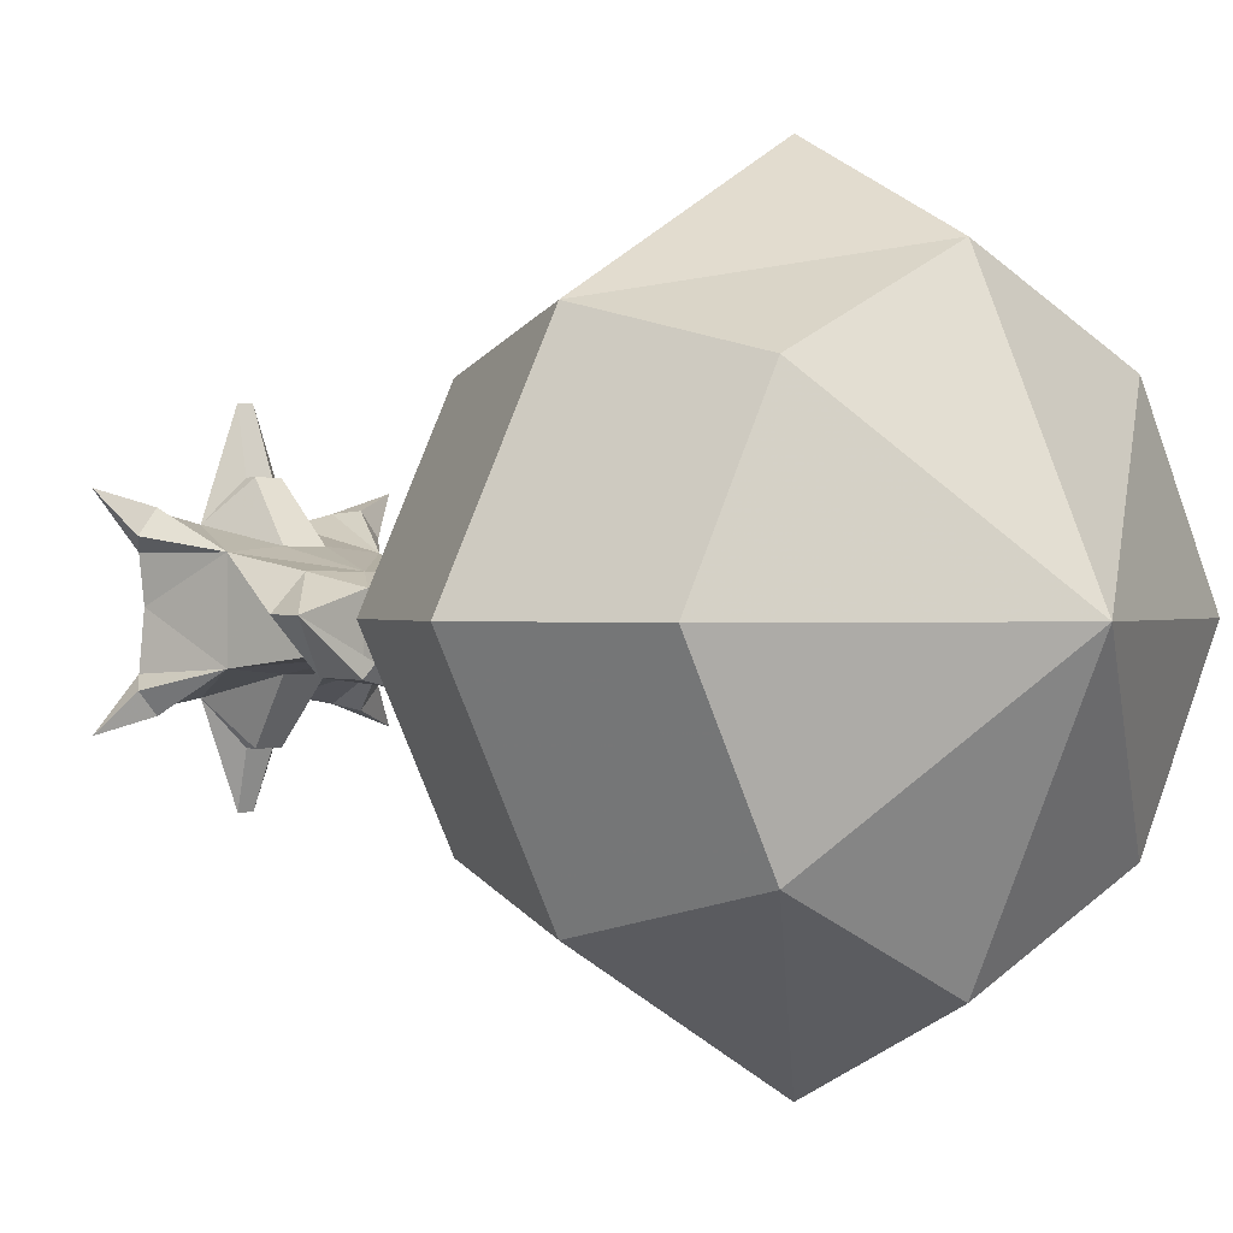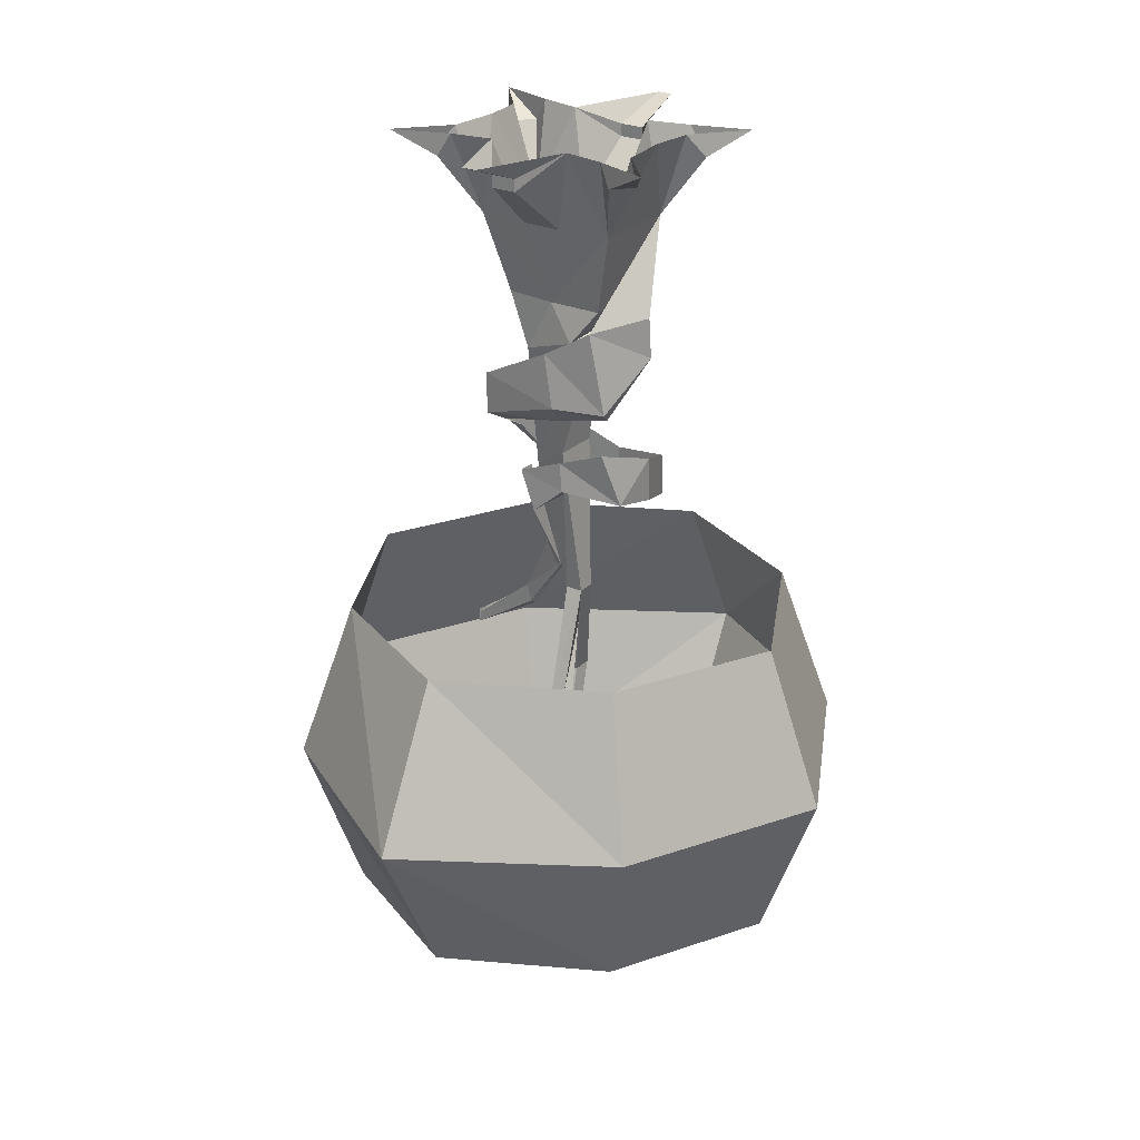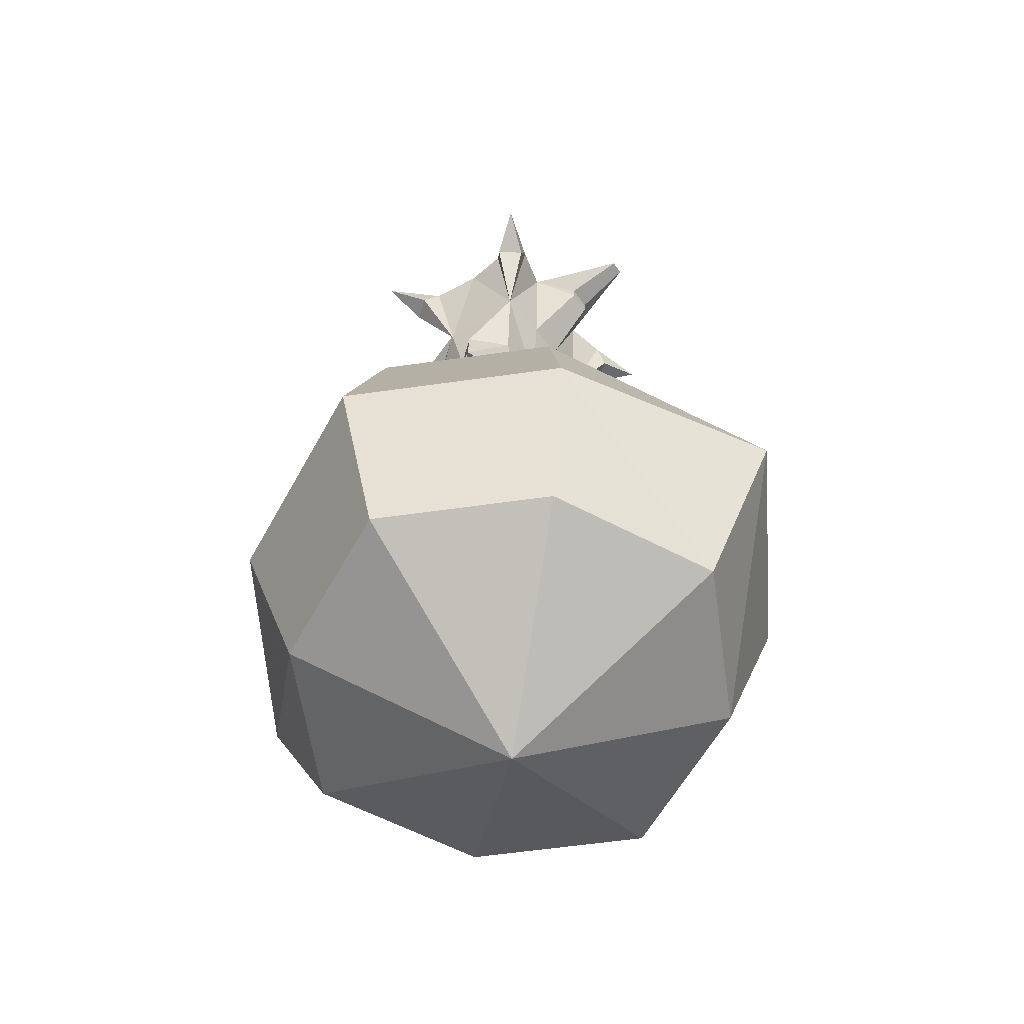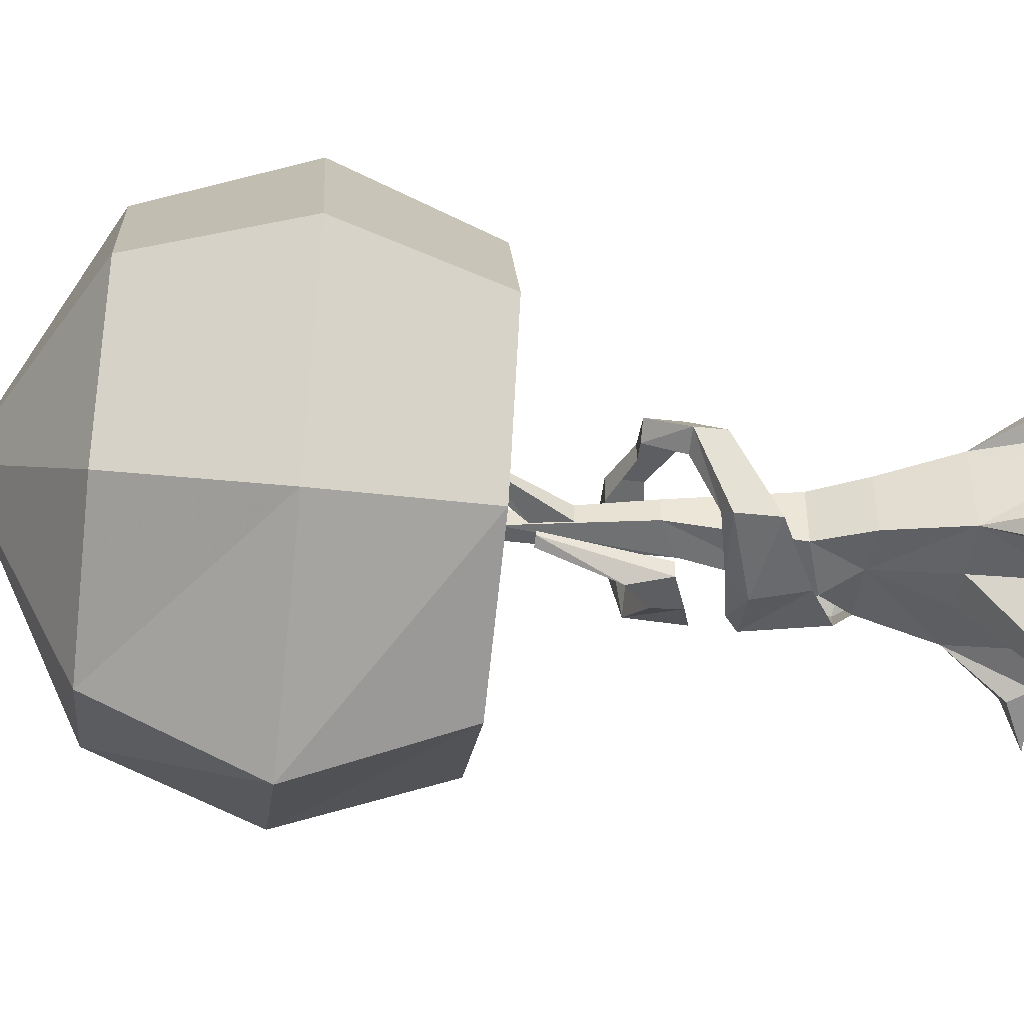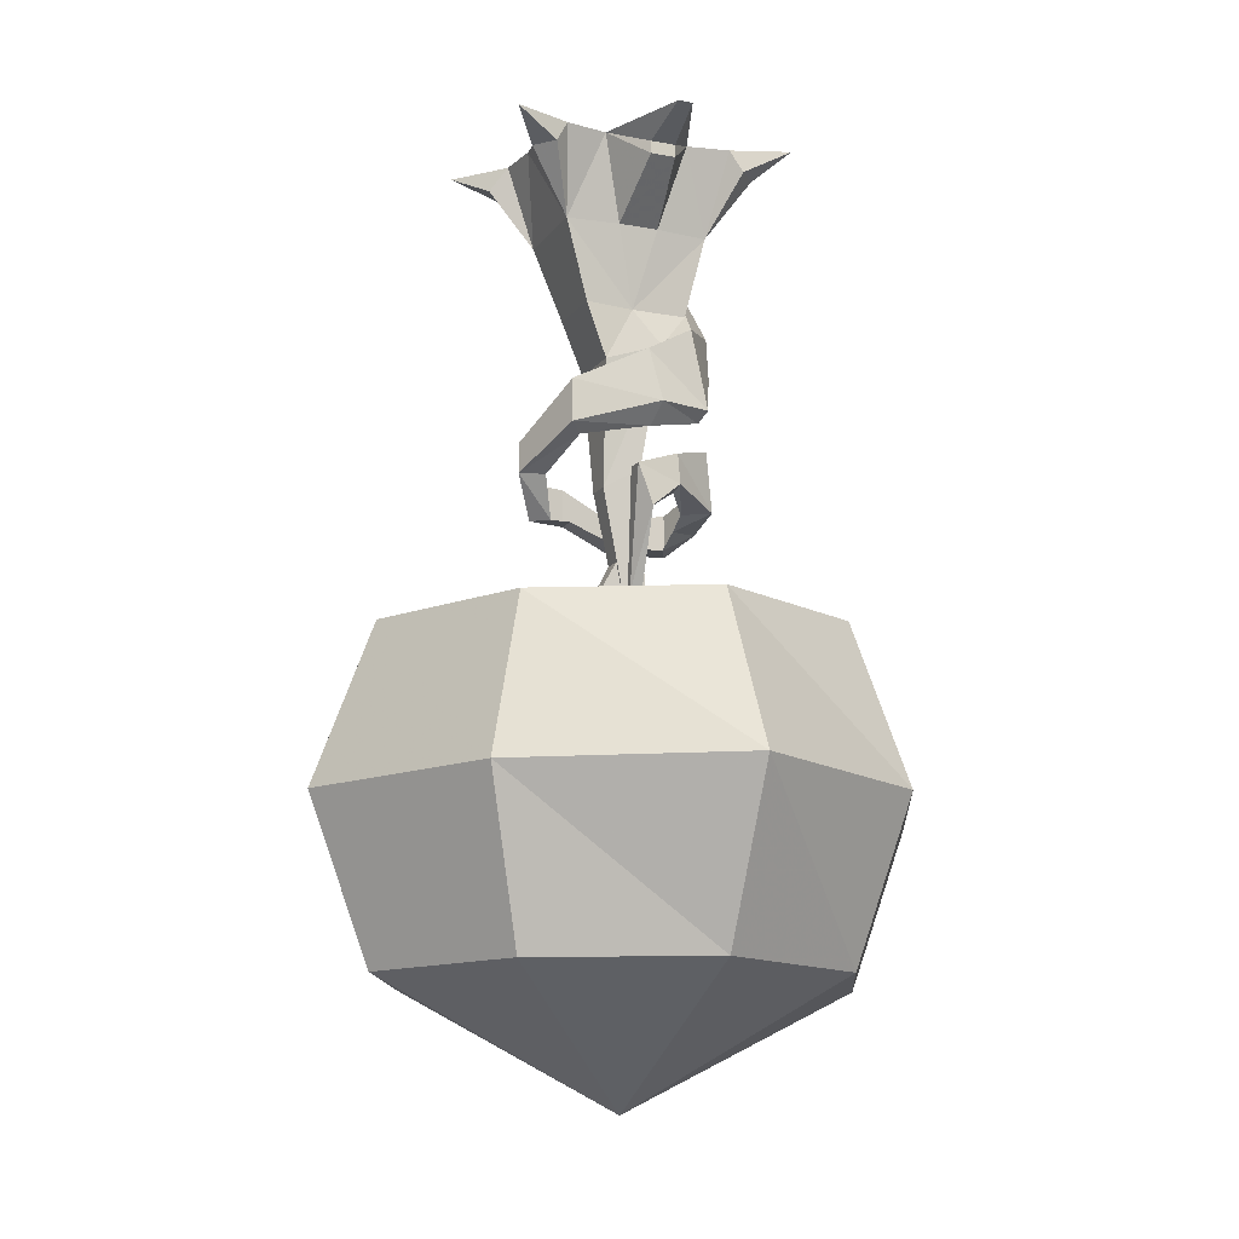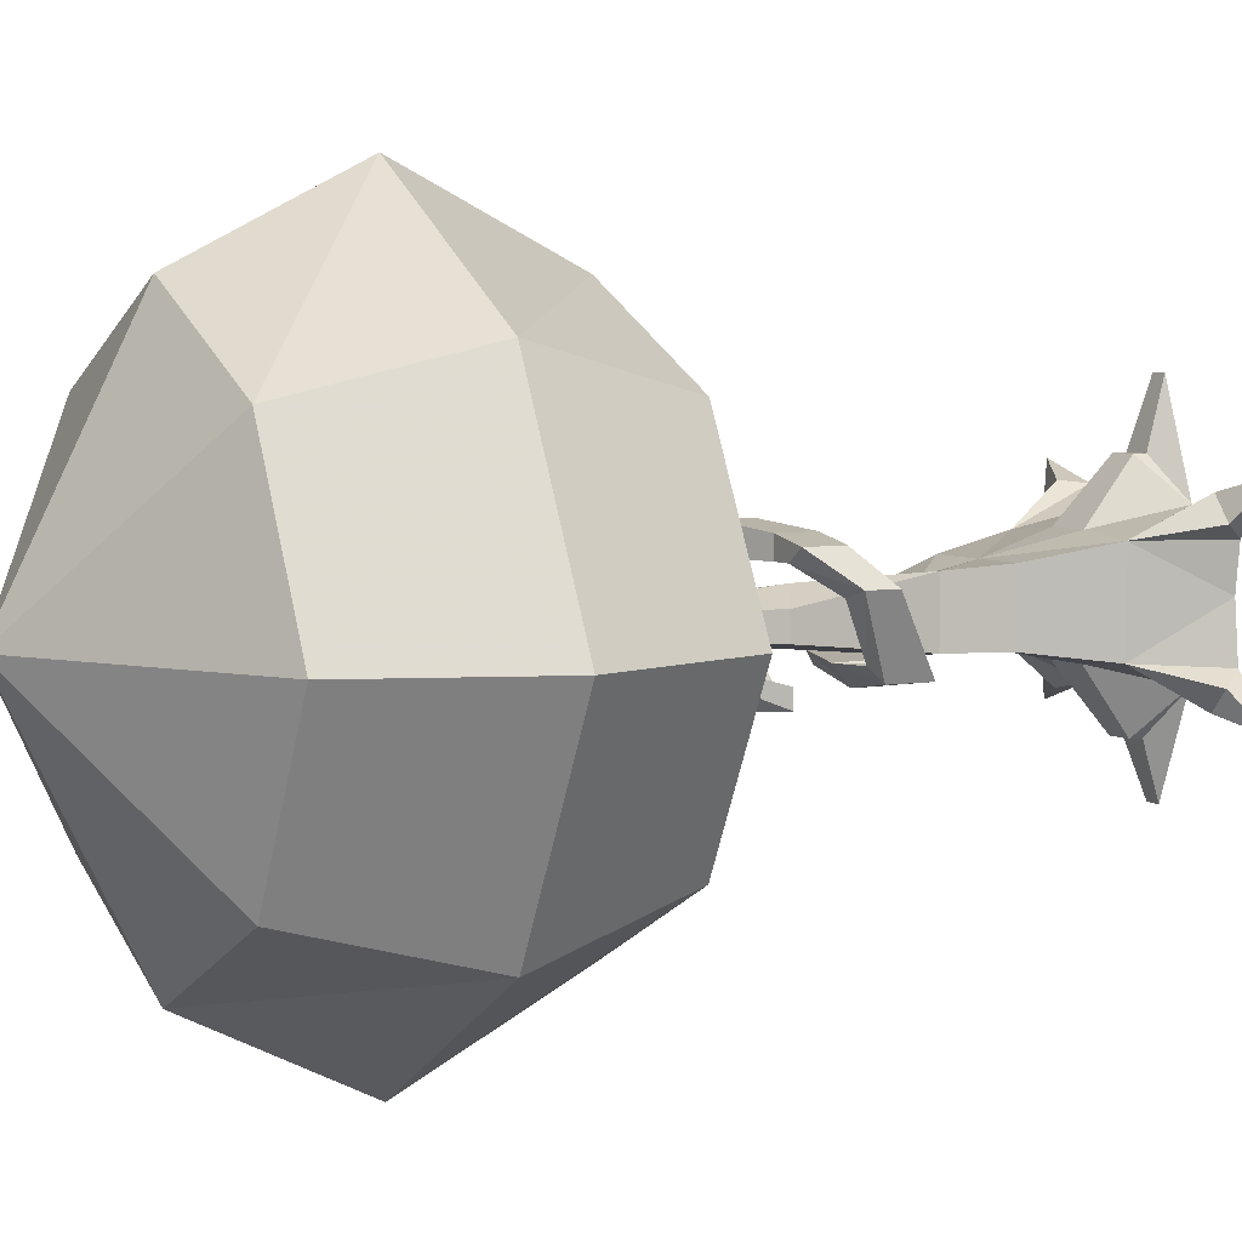
<metadata>
{"format":"obj","ext":"obj","renderer":"f3d","projection":"perspective","resolution":1024,"background":"white","views":[{"elev":0.5,"azim":-40.0,"up":"+Z"},{"elev":25.7,"azim":-145.4,"up":"+Y"},{"elev":-59.1,"azim":-55.1,"up":"+Y"},{"elev":-45.8,"azim":83.0,"up":"+Z"},{"elev":-13.7,"azim":157.3,"up":"+Y"},{"elev":5.3,"azim":61.2,"up":"+Z"}]}
</metadata>
<code>
o object/dramen_tree
v -11 -297 11
v -6 -297 11
v -6 -301 16
v -11 -301 16
v -5 -269 -5
v -5 -269 -11
v 0 -269 -11
v 0 -269 -5
v -4 -126 -11
v 10 -134 -8
v -2 -188 -5
v -9 -188 -5
v -4 -126 8
v -9 -77 8
v -11 -77 -16
v 11 -84 -13
v 10 -134 2
v -2 -188 2
v 7 -231 13
v 7 -231 5
v 0 -231 5
v -9 -188 2
v 11 -84 11
v 0 -63 13
v -22 -63 13
v -38 -82 0
v -27 -106 -14
v -6 -110 -16
v -8 -102 -24
v 27 -113 -19
v 22 -116 -14
v 38 -127 9
v 28 -127 6
v 22 -142 16
v 29 -142 21
v 14 -142 24
v 14 -142 16
v -6 -150 27
v -6 -150 16
v -29 -150 24
v -24 -150 14
v -34 -145 6
v -24 -145 4
v -33 -141 -13
v -23 -141 -6
v -14 -135 -26
v -15 -136 -17
v -2 -145 -28
v -2 -145 -21
v -4 -175 -12
v -22 -233 -49
v -19 -237 -48
v -6 -264 -68
v -7 -263 -66
v -24 -238 -46
v -14 -231 -19
v -12 -228 -22
v -6 -229 -22
v -8 -235 -17
v -21 -241 -45
v -8 -266 -66
v -11 -266 -64
v 2 -207 0
v -5 -205 -1
v 0 -231 13
v 19 -204 2
v 22 -197 2
v 3 -161 2
v 0 -177 1
v 19 -202 -1
v 47 -220 0
v 48 -221 4
v 46 -214 4
v 46 -215 0
v 21 -195 -1
v 3 -161 -6
v 0 -177 -5
v 47 -214 0
v 19 -62 -13
v 19 -62 13
v 29 -31 19
v -29 -31 19
v -37 -66 0
v -22 -70 -19
v -29 -102 -19
v -3 -81 -22
v 27 -96 -19
v 38 -115 9
v 29 -127 21
v 14 -127 24
v -6 -136 27
v -29 -133 24
v -34 -127 6
v -28 -119 -19
v -13 -123 -26
v 4 -129 -28
v 0 -175 -10
v -5 -6 -43
v 5 -6 -43
v 5 -11 -43
v -5 -11 -43
v -17 2 -27
v -3 2 -64
v 3 2 -64
v 17 2 -27
v 8 -31 -19
v -8 -31 -19
v -29 -31 -17
v -34 2 -30
v -39 -7 -32
v -57 2 -38
v -46 -7 -24
v -40 2 -19
v -38 2 2
v -40 2 19
v -46 -7 24
v -57 2 39
v -39 -7 33
v -34 2 32
v -17 2 28
v -8 -31 21
v -5 -11 43
v -5 -6 43
v -3 2 67
v 3 2 67
v 5 -6 43
v 17 2 28
v 5 -11 43
v 8 -31 21
v 34 2 32
v 39 -7 33
v 57 2 39
v 46 -7 24
v 40 2 19
v 38 2 2
v 29 -31 -17
v 40 2 -19
v 46 -7 -24
v 57 2 -38
v 39 -7 -32
v 34 2 -30
v 0 -63 -13
v -22 -63 -13
v 4 -129 -21
v 0 -175 -8
v -64 -320 -64
v 0 -320 -96
v 0 -368 0
v -96 -320 0
v -80 -256 -80
v 0 -256 -128
v 80 -256 -80
v 64 -320 -64
v 96 -320 0
v 64 -320 64
v 0 -320 96
v -64 -320 64
v -120 -256 0
v -64 -192 -64
v 0 -192 -96
v 64 -192 -64
v -80 -256 80
v -96 -192 0
v -64 -192 64
v 0 -256 128
v 0 -192 96
v 80 -256 80
v 64 -192 64
v 120 -256 0
v 96 -192 0
f 1 2 3
f 1 3 4
f 1 4 5
f 1 5 6
f 1 6 2
f 2 6 7
f 2 7 3
f 3 7 8
f 3 8 5
f 3 5 4
f 9 10 11
f 9 11 12
f 9 12 13
f 9 13 14
f 9 14 15
f 9 15 10
f 10 15 16
f 10 16 17
f 10 17 18
f 10 18 11
f 11 18 19
f 11 19 20
f 11 20 12
f 12 20 21
f 12 21 22
f 12 22 13
f 13 22 18
f 13 18 17
f 13 17 23
f 13 23 14
f 14 23 24
f 14 24 25
f 14 25 26
f 14 26 15
f 15 26 27
f 15 27 28
f 28 27 29
f 28 29 30
f 28 30 31
f 31 30 32
f 31 32 33
f 33 32 34
f 34 32 35
f 34 35 36
f 34 36 37
f 37 36 38
f 37 38 39
f 39 38 40
f 39 40 41
f 41 40 42
f 41 42 43
f 43 42 44
f 43 44 45
f 45 44 46
f 45 46 47
f 47 46 48
f 47 48 49
f 49 48 50
f 49 50 50
f 51 52 53
f 51 53 54
f 51 54 55
f 51 55 56
f 51 56 57
f 51 57 52
f 52 57 58
f 52 58 59
f 52 59 60
f 52 60 53
f 53 60 61
f 53 61 62
f 53 62 54
f 54 62 55
f 55 62 60
f 55 60 59
f 55 59 56
f 56 59 63
f 56 63 64
f 56 64 57
f 57 64 12
f 57 12 58
f 58 12 11
f 58 11 63
f 58 63 59
f 60 62 61
f 22 65 19
f 22 19 18
f 66 67 68
f 66 68 69
f 66 69 70
f 66 70 71
f 66 71 72
f 66 72 67
f 67 72 73
f 67 73 74
f 67 74 75
f 67 75 68
f 68 75 76
f 76 75 77
f 77 75 70
f 77 70 69
f 74 71 70
f 74 70 75
f 21 65 22
f 65 21 6
f 65 6 5
f 65 5 8
f 65 8 19
f 19 8 20
f 20 8 7
f 20 7 21
f 21 7 6
f 71 78 73
f 71 73 72
f 17 16 23
f 23 16 79
f 23 79 80
f 23 80 24
f 24 80 81
f 24 81 82
f 24 82 25
f 25 82 83
f 25 83 26
f 26 83 84
f 26 84 85
f 26 85 27
f 27 85 29
f 29 85 86
f 29 86 87
f 29 87 30
f 30 87 88
f 30 88 32
f 32 88 89
f 32 89 35
f 35 89 90
f 35 90 36
f 36 90 91
f 36 91 38
f 38 91 92
f 38 92 40
f 40 92 93
f 40 93 42
f 42 93 44
f 44 93 94
f 44 94 95
f 44 95 46
f 46 95 96
f 46 96 48
f 48 96 97
f 48 97 50
f 98 99 100
f 98 100 101
f 98 101 102
f 98 102 103
f 98 103 99
f 99 103 104
f 99 104 105
f 99 105 100
f 100 105 106
f 100 106 101
f 101 106 107
f 101 107 102
f 102 107 108
f 102 108 109
f 109 108 110
f 109 110 111
f 111 110 112
f 111 112 113
f 113 112 108
f 113 108 114
f 114 108 82
f 114 82 115
f 115 82 116
f 115 116 117
f 117 116 118
f 117 118 119
f 119 118 82
f 119 82 120
f 120 82 121
f 120 121 122
f 120 122 123
f 120 123 124
f 124 123 125
f 125 123 126
f 125 126 127
f 127 126 128
f 127 128 129
f 127 129 81
f 127 81 130
f 130 81 131
f 130 131 132
f 132 131 133
f 132 133 134
f 134 133 81
f 134 81 135
f 135 81 136
f 135 136 137
f 137 136 138
f 137 138 139
f 139 138 140
f 139 140 141
f 141 140 136
f 141 136 105
f 105 136 106
f 106 136 142
f 106 142 107
f 107 142 108
f 108 142 143
f 108 143 82
f 82 143 25
f 25 143 15
f 25 15 14
f 140 138 136
f 108 112 110
f 118 116 82
f 81 133 131
f 122 128 126
f 122 126 123
f 121 129 128
f 121 128 122
f 85 84 86
f 84 83 82
f 144 145 97
f 144 97 96
f 142 136 79
f 142 79 16
f 142 16 15
f 142 15 143
f 80 79 136
f 80 136 81
f 24 129 121
f 24 121 82
f 129 24 81
f 146 147 148
f 146 148 149
f 146 149 150
f 146 150 151
f 146 151 147
f 146 147 148
f 146 148 149
f 146 149 150
f 146 150 151
f 146 151 147
f 146 147 148
f 146 148 149
f 146 149 150
f 146 150 151
f 146 151 147
f 147 151 152
f 147 152 153
f 147 153 148
f 148 153 154
f 148 154 155
f 148 155 156
f 148 156 157
f 148 157 149
f 149 157 158
f 149 158 150
f 150 158 159
f 150 159 160
f 150 160 151
f 151 160 161
f 151 161 152
f 151 152 147
f 147 152 153
f 147 153 148
f 148 153 154
f 148 154 155
f 148 155 156
f 148 156 157
f 148 157 149
f 149 157 158
f 149 158 150
f 150 158 159
f 150 159 160
f 150 160 151
f 151 160 161
f 151 161 152
f 151 152 147
f 147 152 153
f 147 153 148
f 148 153 154
f 148 154 155
f 148 155 156
f 148 156 157
f 148 157 149
f 149 157 158
f 149 158 150
f 158 157 162
f 158 162 163
f 158 163 159
f 163 158 162
f 163 162 164
f 164 162 165
f 164 165 166
f 166 165 167
f 166 167 168
f 168 167 169
f 168 169 170
f 170 169 152
f 170 152 161
f 152 170 169
f 152 169 153
f 153 169 154
f 154 169 167
f 154 167 155
f 155 167 165
f 155 165 156
f 156 165 162
f 156 162 157
f 157 162 158
f 162 157 156
f 162 156 165
f 162 165 164
f 162 164 163
f 155 167 165
f 155 165 156
f 156 165 162
f 156 162 157
f 157 162 158
f 154 169 167
f 154 167 155
f 155 167 165
f 155 165 156
f 153 152 169
f 153 169 154
f 154 169 167
f 154 167 155
f 153 152 169
f 153 169 154
f 158 163 159
f 169 170 168
f 169 168 167
f 167 168 166
f 167 166 165
f 165 166 164
f 152 161 170

</code>
